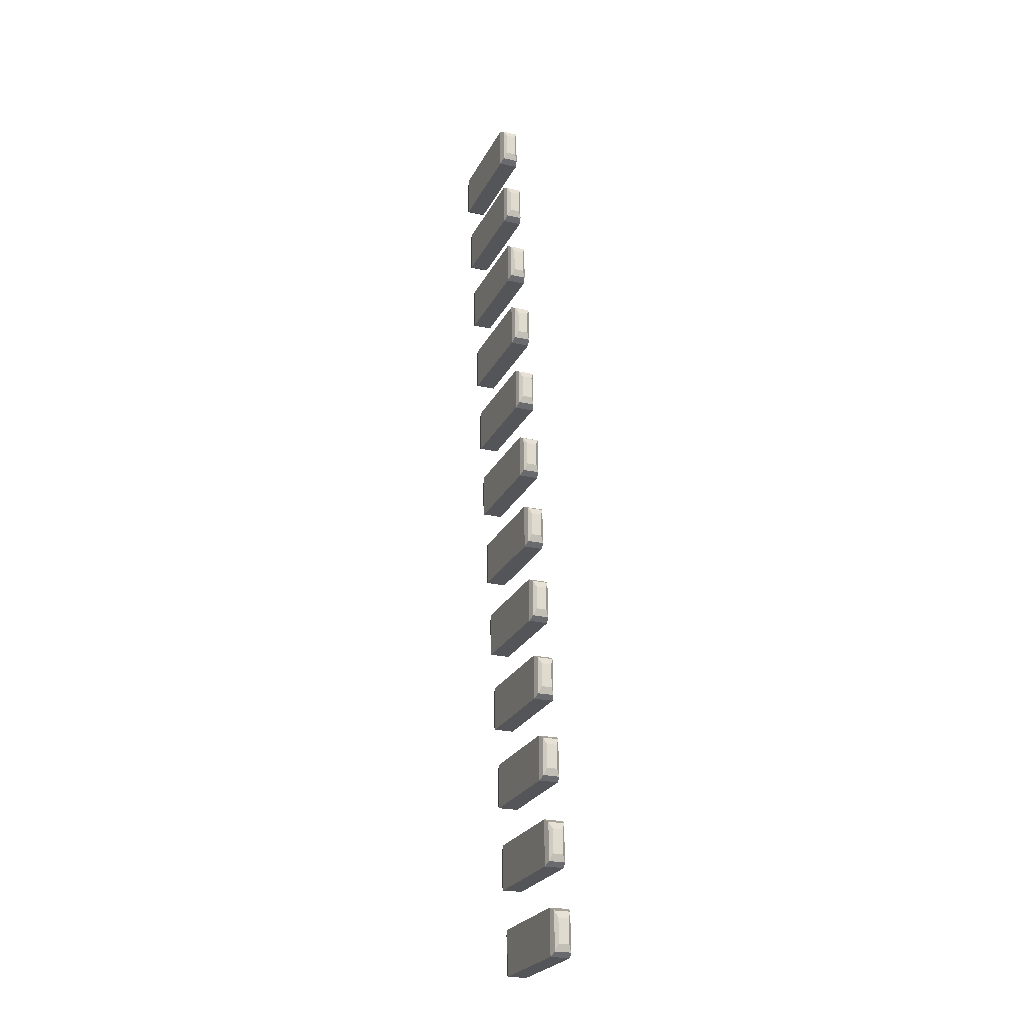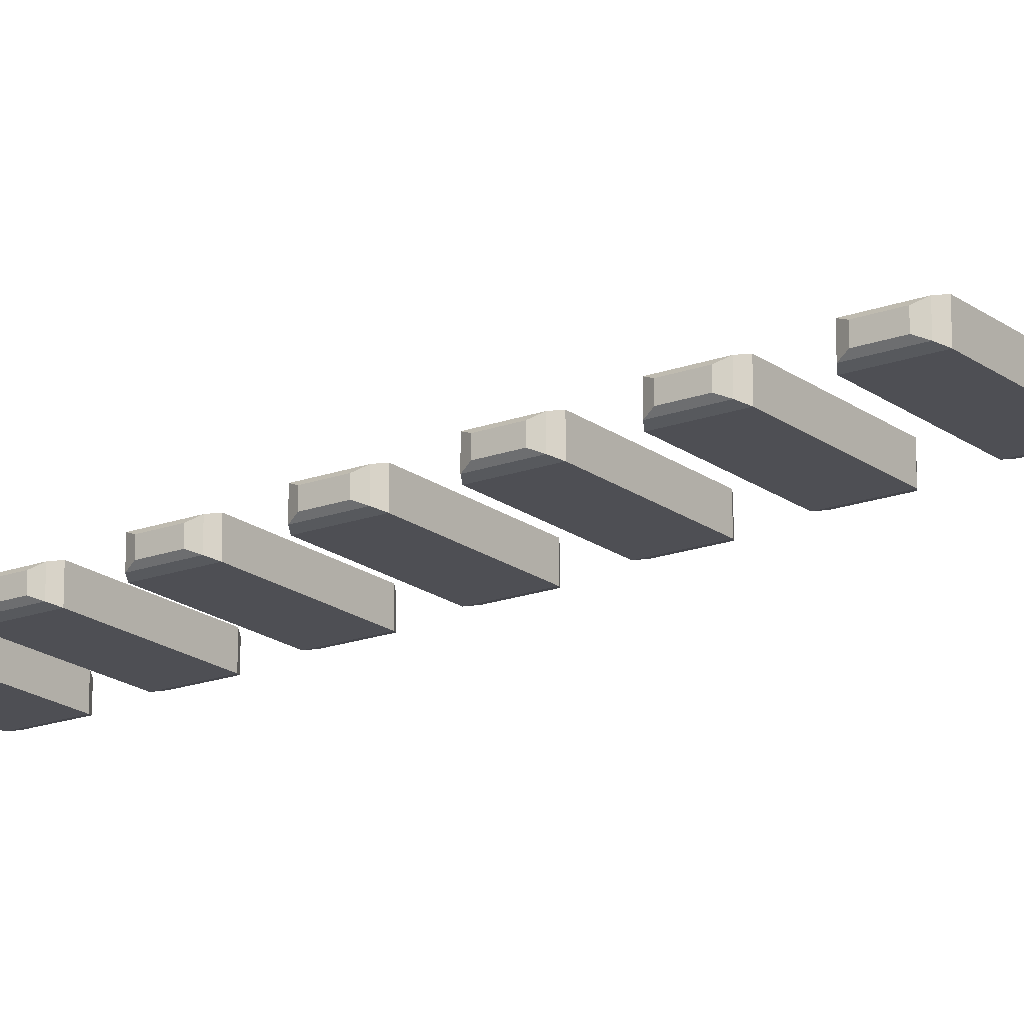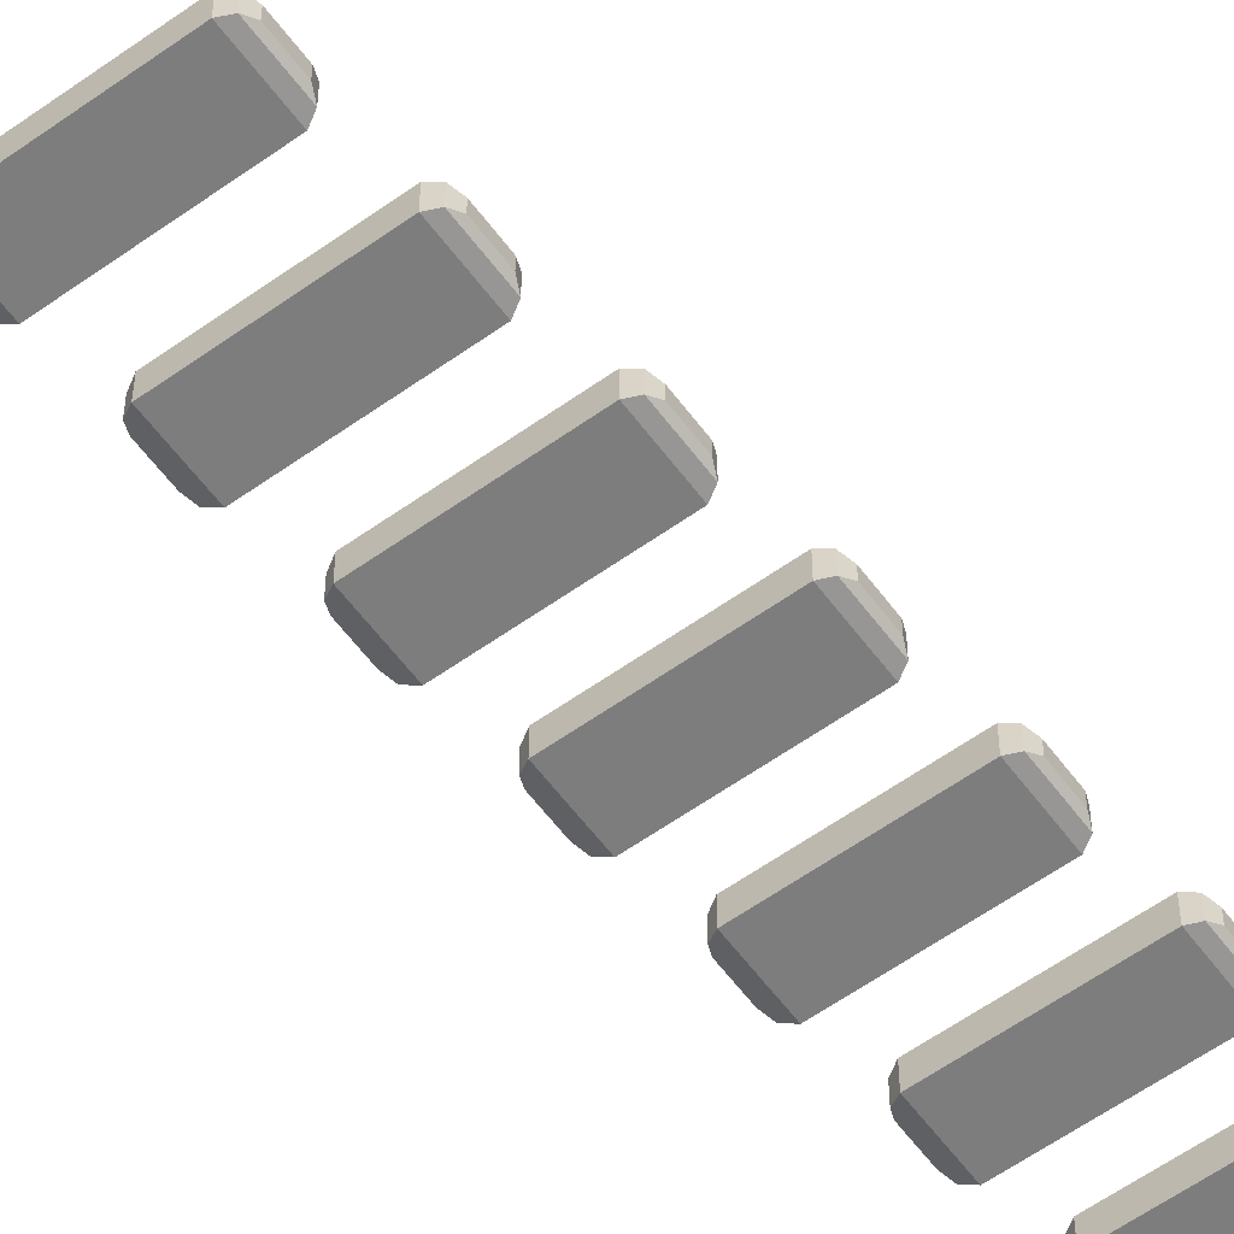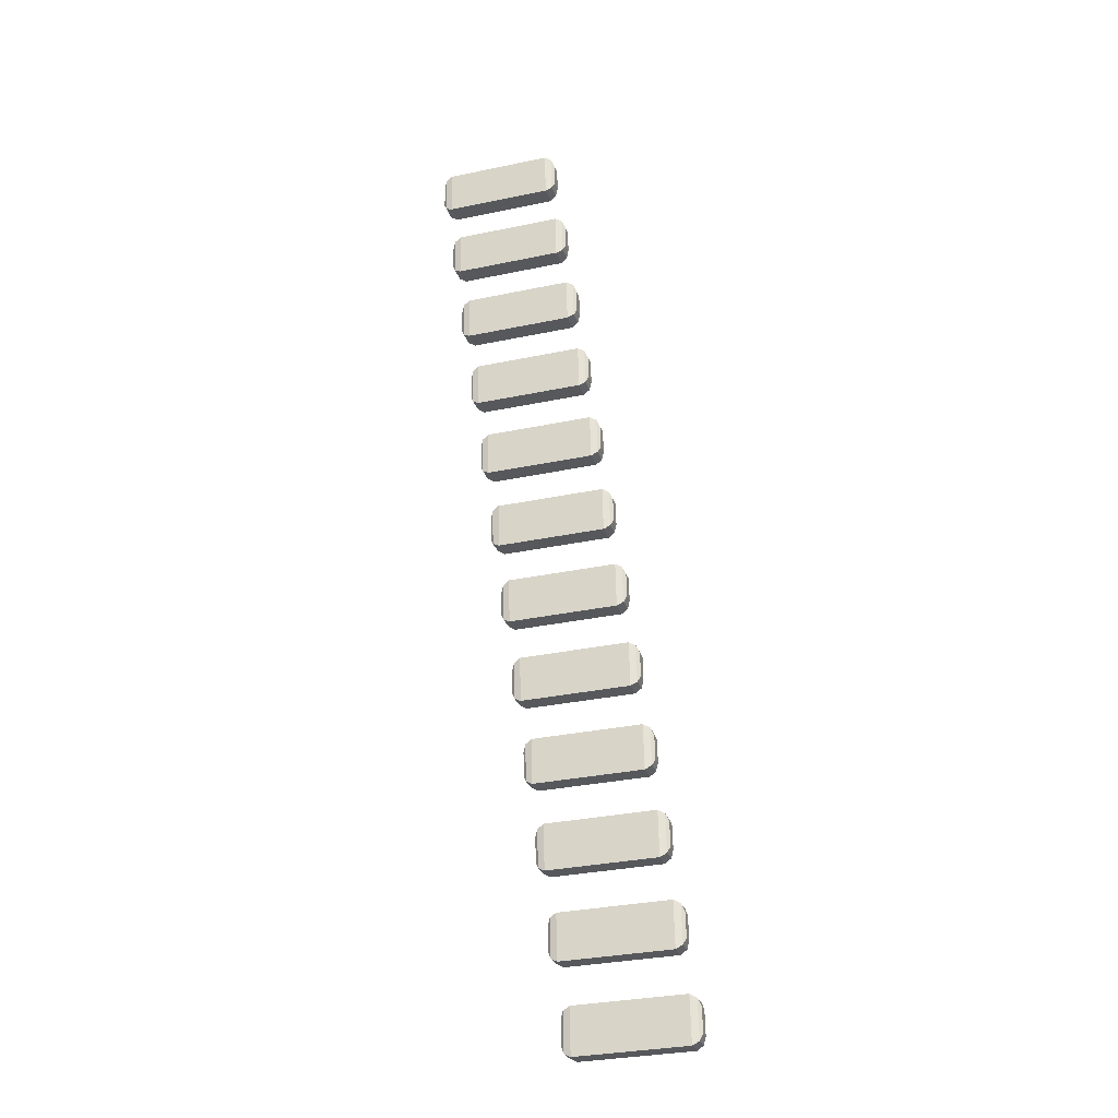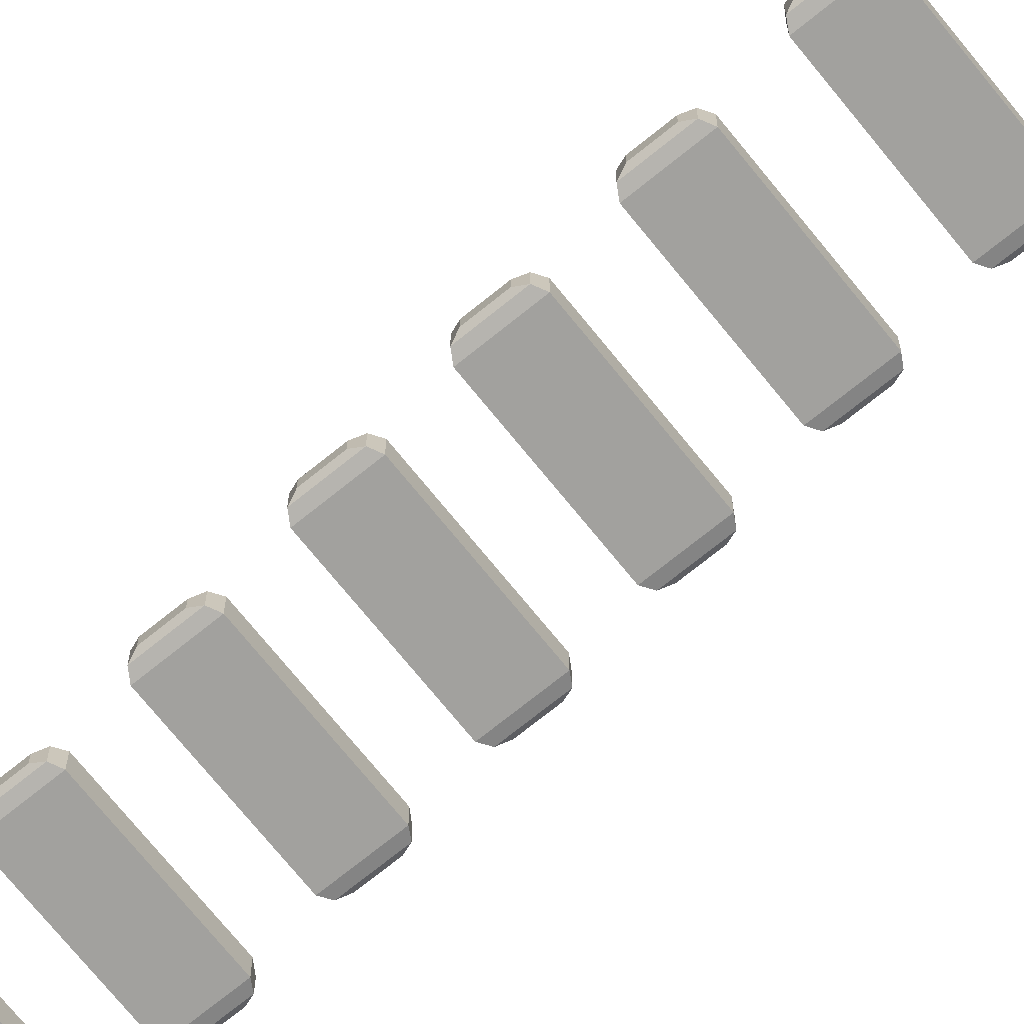
<metadata>
{"format":"obj","ext":"obj","renderer":"f3d","projection":"perspective","resolution":1024,"background":"white","views":[{"elev":-22.9,"azim":-111.4,"up":"+Y"},{"elev":-18.4,"azim":124.1,"up":"+Z"},{"elev":-59.1,"azim":-145.0,"up":"+Z"},{"elev":-27.4,"azim":-163.7,"up":"+Y"},{"elev":-72.0,"azim":127.6,"up":"+Z"}]}
</metadata>
<code>
o Cube.045
v -0.2751 -0.1073 0.04899
v -0.2698 0.12 0.04899
v -0.2751 -0.1073 -0.04899
v -0.2698 0.12 -0.04899
v 0.2698 -0.12 0.04899
v 0.2751 0.1073 0.04899
v 0.2698 -0.12 -0.04899
v 0.2751 0.1073 -0.04899
v -0.3075 -0.08742 -0.04075
v -0.3075 -0.08742 0.04075
v -0.3031 0.1017 0.04075
v -0.3031 0.1017 -0.04075
v 0.3075 0.08742 -0.04075
v 0.3031 -0.1017 -0.04075
v 0.3031 -0.1017 0.04075
v 0.3075 0.08742 0.04075
v -0.3214 -0.05271 -0.02594
v -0.3214 -0.05271 0.02594
v -0.3186 0.06765 0.02594
v -0.3186 0.06765 -0.02594
v 0.3214 0.05271 -0.02594
v 0.3186 -0.06765 -0.02594
v 0.3186 -0.06765 0.02594
v 0.3214 0.05271 0.02594
v -0.2138 0.3234 0.04899
v -0.2085 0.5508 0.04899
v -0.2138 0.3234 -0.04899
v -0.2085 0.5508 -0.04899
v 0.331 0.3107 0.04899
v 0.3364 0.538 0.04899
v 0.331 0.3107 -0.04899
v 0.3364 0.538 -0.04899
v -0.2462 0.3433 -0.04075
v -0.2462 0.3433 0.04075
v -0.2418 0.5324 0.04075
v -0.2418 0.5324 -0.04075
v 0.3688 0.5182 -0.04075
v 0.3644 0.3291 -0.04075
v 0.3644 0.3291 0.04075
v 0.3688 0.5182 0.04075
v -0.2601 0.378 -0.02594
v -0.2601 0.378 0.02594
v -0.2573 0.4984 0.02594
v -0.2573 0.4984 -0.02594
v 0.3827 0.4834 -0.02594
v 0.3799 0.3631 -0.02594
v 0.3799 0.3631 0.02594
v 0.3827 0.4834 0.02594
v -0.1525 0.7542 0.04899
v -0.1472 0.9815 0.04899
v -0.1525 0.7542 -0.04899
v -0.1472 0.9815 -0.04899
v 0.3923 0.7414 0.04899
v 0.3976 0.9688 0.04899
v 0.3923 0.7414 -0.04899
v 0.3976 0.9688 -0.04899
v -0.185 0.774 -0.04075
v -0.185 0.774 0.04075
v -0.1805 0.9631 0.04075
v -0.1805 0.9631 -0.04075
v 0.4301 0.9489 -0.04075
v 0.4257 0.7598 -0.04075
v 0.4257 0.7598 0.04075
v 0.4301 0.9489 0.04075
v -0.1988 0.8088 -0.02594
v -0.1988 0.8088 0.02594
v -0.196 0.9291 0.02594
v -0.196 0.9291 -0.02594
v 0.444 0.9142 -0.02594
v 0.4412 0.7938 -0.02594
v 0.4412 0.7938 0.02594
v 0.444 0.9142 0.02594
v -0.09121 1.185 0.04899
v -0.0859 1.412 0.04899
v -0.09121 1.185 -0.04899
v -0.0859 1.412 -0.04899
v 0.4536 1.172 0.04899
v 0.4589 1.399 0.04899
v 0.4536 1.172 -0.04899
v 0.4589 1.399 -0.04899
v -0.1237 1.205 -0.04075
v -0.1237 1.205 0.04075
v -0.1193 1.394 0.04075
v -0.1193 1.394 -0.04075
v 0.4914 1.38 -0.04075
v 0.487 1.191 -0.04075
v 0.487 1.191 0.04075
v 0.4914 1.38 0.04075
v -0.1376 1.239 -0.02594
v -0.1376 1.239 0.02594
v -0.1348 1.36 0.02594
v -0.1348 1.36 -0.02594
v 0.5053 1.345 -0.02594
v 0.5025 1.225 -0.02594
v 0.5025 1.225 0.02594
v 0.5053 1.345 0.02594
v -0.02992 1.616 0.04899
v -0.02462 1.843 0.04899
v -0.02992 1.616 -0.04899
v -0.02462 1.843 -0.04899
v 0.5149 1.603 0.04899
v 0.5202 1.83 0.04899
v 0.5149 1.603 -0.04899
v 0.5202 1.83 -0.04899
v -0.06239 1.636 -0.04075
v -0.06239 1.636 0.04075
v -0.05798 1.825 0.04075
v -0.05798 1.825 -0.04075
v 0.5527 1.81 -0.04075
v 0.5483 1.621 -0.04075
v 0.5483 1.621 0.04075
v 0.5527 1.81 0.04075
v -0.07627 1.67 -0.02594
v -0.07627 1.67 0.02594
v -0.07347 1.791 0.02594
v -0.07347 1.791 -0.02594
v 0.5666 1.776 -0.02594
v 0.5637 1.655 -0.02594
v 0.5637 1.655 0.02594
v 0.5666 1.776 0.02594
v 0.03136 2.046 0.04899
v 0.03667 2.274 0.04899
v 0.03136 2.046 -0.04899
v 0.03667 2.274 -0.04899
v 0.5762 2.034 0.04899
v 0.5815 2.261 0.04899
v 0.5762 2.034 -0.04899
v 0.5815 2.261 -0.04899
v -0.001105 2.066 -0.04075
v -0.001105 2.066 0.04075
v 0.003309 2.255 0.04075
v 0.003309 2.255 -0.04075
v 0.614 2.241 -0.04075
v 0.6095 2.052 -0.04075
v 0.6095 2.052 0.04075
v 0.614 2.241 0.04075
v -0.01499 2.101 -0.02594
v -0.01499 2.101 0.02594
v -0.01218 2.221 0.02594
v -0.01218 2.221 -0.02594
v 0.6278 2.206 -0.02594
v 0.625 2.086 -0.02594
v 0.625 2.086 0.02594
v 0.6278 2.206 0.02594
v 0.09265 2.477 0.04899
v 0.09795 2.704 0.04899
v 0.09265 2.477 -0.04899
v 0.09795 2.704 -0.04899
v 0.6375 2.464 0.04899
v 0.6428 2.692 0.04899
v 0.6375 2.464 -0.04899
v 0.6428 2.692 -0.04899
v 0.06018 2.497 -0.04075
v 0.06018 2.497 0.04075
v 0.06459 2.686 0.04075
v 0.06459 2.686 -0.04075
v 0.6752 2.672 -0.04075
v 0.6708 2.483 -0.04075
v 0.6708 2.483 0.04075
v 0.6752 2.672 0.04075
v 0.0463 2.532 -0.02594
v 0.0463 2.532 0.02594
v 0.04911 2.652 0.02594
v 0.04911 2.652 -0.02594
v 0.6891 2.637 -0.02594
v 0.6863 2.517 -0.02594
v 0.6863 2.517 0.02594
v 0.6891 2.637 0.02594
v 0.1539 2.908 0.04899
v 0.1592 3.135 0.04899
v 0.1539 2.908 -0.04899
v 0.1592 3.135 -0.04899
v 0.6988 2.895 0.04899
v 0.7041 3.122 0.04899
v 0.6988 2.895 -0.04899
v 0.7041 3.122 -0.04899
v 0.1215 2.928 -0.04075
v 0.1215 2.928 0.04075
v 0.1259 3.117 0.04075
v 0.1259 3.117 -0.04075
v 0.7365 3.103 -0.04075
v 0.7321 2.913 -0.04075
v 0.7321 2.913 0.04075
v 0.7365 3.103 0.04075
v 0.1076 2.962 -0.02594
v 0.1076 2.962 0.02594
v 0.1104 3.083 0.02594
v 0.1104 3.083 -0.02594
v 0.7504 3.068 -0.02594
v 0.7476 2.947 -0.02594
v 0.7476 2.947 0.02594
v 0.7504 3.068 0.02594
v 0.2152 3.339 0.04899
v 0.2205 3.566 0.04899
v 0.2152 3.339 -0.04899
v 0.2205 3.566 -0.04899
v 0.76 3.326 0.04899
v 0.7653 3.553 0.04899
v 0.76 3.326 -0.04899
v 0.7653 3.553 -0.04899
v 0.1828 3.358 -0.04075
v 0.1828 3.358 0.04075
v 0.1872 3.548 0.04075
v 0.1872 3.548 -0.04075
v 0.7978 3.533 -0.04075
v 0.7934 3.344 -0.04075
v 0.7934 3.344 0.04075
v 0.7978 3.533 0.04075
v 0.1689 3.393 -0.02594
v 0.1689 3.393 0.02594
v 0.1717 3.513 0.02594
v 0.1717 3.513 -0.02594
v 0.8117 3.499 -0.02594
v 0.8089 3.378 -0.02594
v 0.8089 3.378 0.02594
v 0.8117 3.499 0.02594
v 0.2765 3.769 0.04899
v 0.2818 3.997 0.04899
v 0.2765 3.769 -0.04899
v 0.2818 3.997 -0.04899
v 0.8213 3.757 0.04899
v 0.8266 3.984 0.04899
v 0.8213 3.757 -0.04899
v 0.8266 3.984 -0.04899
v 0.244 3.789 -0.04075
v 0.244 3.789 0.04075
v 0.2485 3.978 0.04075
v 0.2485 3.978 -0.04075
v 0.8591 3.964 -0.04075
v 0.8547 3.775 -0.04075
v 0.8547 3.775 0.04075
v 0.8591 3.964 0.04075
v 0.2302 3.824 -0.02594
v 0.2302 3.824 0.02594
v 0.233 3.944 0.02594
v 0.233 3.944 -0.02594
v 0.873 3.929 -0.02594
v 0.8702 3.809 -0.02594
v 0.8702 3.809 0.02594
v 0.873 3.929 0.02594
v 0.3378 4.2 0.04899
v 0.3431 4.427 0.04899
v 0.3378 4.2 -0.04899
v 0.3431 4.427 -0.04899
v 0.8826 4.187 0.04899
v 0.8879 4.415 0.04899
v 0.8826 4.187 -0.04899
v 0.8879 4.415 -0.04899
v 0.3053 4.22 -0.04075
v 0.3053 4.22 0.04075
v 0.3097 4.409 0.04075
v 0.3097 4.409 -0.04075
v 0.9204 4.395 -0.04075
v 0.916 4.206 -0.04075
v 0.916 4.206 0.04075
v 0.9204 4.395 0.04075
v 0.2914 4.255 -0.02594
v 0.2914 4.255 0.02594
v 0.2942 4.375 0.02594
v 0.2942 4.375 -0.02594
v 0.9343 4.36 -0.02594
v 0.9315 4.24 -0.02594
v 0.9315 4.24 0.02594
v 0.9343 4.36 0.02594
v 0.3991 4.631 0.04899
v 0.4044 4.858 0.04899
v 0.3991 4.631 -0.04899
v 0.4044 4.858 -0.04899
v 0.9439 4.618 0.04899
v 0.9492 4.845 0.04899
v 0.9439 4.618 -0.04899
v 0.9492 4.845 -0.04899
v 0.3666 4.651 -0.04075
v 0.3666 4.651 0.04075
v 0.371 4.84 0.04075
v 0.371 4.84 -0.04075
v 0.9817 4.825 -0.04075
v 0.9773 4.636 -0.04075
v 0.9773 4.636 0.04075
v 0.9817 4.825 0.04075
v 0.3527 4.685 -0.02594
v 0.3527 4.685 0.02594
v 0.3555 4.806 0.02594
v 0.3555 4.806 -0.02594
v 0.9956 4.791 -0.02594
v 0.9927 4.67 -0.02594
v 0.9927 4.67 0.02594
v 0.9956 4.791 0.02594
f 2 4 12 11
f 3 4 8 7
f 7 8 13 14
f 5 6 2 1
f 3 7 5 1
f 8 4 2 6
f 12 9 17 20
f 15 14 22 23
f 3 1 10 9
f 6 5 15 16
f 5 7 14 15
f 4 3 9 12
f 1 2 11 10
f 8 6 16 13
f 18 19 20 17
f 22 21 24 23
f 10 11 19 18
f 13 16 24 21
f 14 13 21 22
f 11 12 20 19
f 9 10 18 17
f 16 15 23 24
f 26 28 36 35
f 27 28 32 31
f 31 32 37 38
f 29 30 26 25
f 27 31 29 25
f 32 28 26 30
f 36 33 41 44
f 39 38 46 47
f 27 25 34 33
f 30 29 39 40
f 29 31 38 39
f 28 27 33 36
f 25 26 35 34
f 32 30 40 37
f 42 43 44 41
f 46 45 48 47
f 34 35 43 42
f 37 40 48 45
f 38 37 45 46
f 35 36 44 43
f 33 34 42 41
f 40 39 47 48
f 50 52 60 59
f 51 52 56 55
f 55 56 61 62
f 53 54 50 49
f 51 55 53 49
f 56 52 50 54
f 60 57 65 68
f 63 62 70 71
f 51 49 58 57
f 54 53 63 64
f 53 55 62 63
f 52 51 57 60
f 49 50 59 58
f 56 54 64 61
f 66 67 68 65
f 70 69 72 71
f 58 59 67 66
f 61 64 72 69
f 62 61 69 70
f 59 60 68 67
f 57 58 66 65
f 64 63 71 72
f 74 76 84 83
f 75 76 80 79
f 79 80 85 86
f 77 78 74 73
f 75 79 77 73
f 80 76 74 78
f 84 81 89 92
f 87 86 94 95
f 75 73 82 81
f 78 77 87 88
f 77 79 86 87
f 76 75 81 84
f 73 74 83 82
f 80 78 88 85
f 90 91 92 89
f 94 93 96 95
f 82 83 91 90
f 85 88 96 93
f 86 85 93 94
f 83 84 92 91
f 81 82 90 89
f 88 87 95 96
f 98 100 108 107
f 99 100 104 103
f 103 104 109 110
f 101 102 98 97
f 99 103 101 97
f 104 100 98 102
f 108 105 113 116
f 111 110 118 119
f 99 97 106 105
f 102 101 111 112
f 101 103 110 111
f 100 99 105 108
f 97 98 107 106
f 104 102 112 109
f 114 115 116 113
f 118 117 120 119
f 106 107 115 114
f 109 112 120 117
f 110 109 117 118
f 107 108 116 115
f 105 106 114 113
f 112 111 119 120
f 122 124 132 131
f 123 124 128 127
f 127 128 133 134
f 125 126 122 121
f 123 127 125 121
f 128 124 122 126
f 132 129 137 140
f 135 134 142 143
f 123 121 130 129
f 126 125 135 136
f 125 127 134 135
f 124 123 129 132
f 121 122 131 130
f 128 126 136 133
f 138 139 140 137
f 142 141 144 143
f 130 131 139 138
f 133 136 144 141
f 134 133 141 142
f 131 132 140 139
f 129 130 138 137
f 136 135 143 144
f 146 148 156 155
f 147 148 152 151
f 151 152 157 158
f 149 150 146 145
f 147 151 149 145
f 152 148 146 150
f 156 153 161 164
f 159 158 166 167
f 147 145 154 153
f 150 149 159 160
f 149 151 158 159
f 148 147 153 156
f 145 146 155 154
f 152 150 160 157
f 162 163 164 161
f 166 165 168 167
f 154 155 163 162
f 157 160 168 165
f 158 157 165 166
f 155 156 164 163
f 153 154 162 161
f 160 159 167 168
f 170 172 180 179
f 171 172 176 175
f 175 176 181 182
f 173 174 170 169
f 171 175 173 169
f 176 172 170 174
f 180 177 185 188
f 183 182 190 191
f 171 169 178 177
f 174 173 183 184
f 173 175 182 183
f 172 171 177 180
f 169 170 179 178
f 176 174 184 181
f 186 187 188 185
f 190 189 192 191
f 178 179 187 186
f 181 184 192 189
f 182 181 189 190
f 179 180 188 187
f 177 178 186 185
f 184 183 191 192
f 194 196 204 203
f 195 196 200 199
f 199 200 205 206
f 197 198 194 193
f 195 199 197 193
f 200 196 194 198
f 204 201 209 212
f 207 206 214 215
f 195 193 202 201
f 198 197 207 208
f 197 199 206 207
f 196 195 201 204
f 193 194 203 202
f 200 198 208 205
f 210 211 212 209
f 214 213 216 215
f 202 203 211 210
f 205 208 216 213
f 206 205 213 214
f 203 204 212 211
f 201 202 210 209
f 208 207 215 216
f 218 220 228 227
f 219 220 224 223
f 223 224 229 230
f 221 222 218 217
f 219 223 221 217
f 224 220 218 222
f 228 225 233 236
f 231 230 238 239
f 219 217 226 225
f 222 221 231 232
f 221 223 230 231
f 220 219 225 228
f 217 218 227 226
f 224 222 232 229
f 234 235 236 233
f 238 237 240 239
f 226 227 235 234
f 229 232 240 237
f 230 229 237 238
f 227 228 236 235
f 225 226 234 233
f 232 231 239 240
f 242 244 252 251
f 243 244 248 247
f 247 248 253 254
f 245 246 242 241
f 243 247 245 241
f 248 244 242 246
f 252 249 257 260
f 255 254 262 263
f 243 241 250 249
f 246 245 255 256
f 245 247 254 255
f 244 243 249 252
f 241 242 251 250
f 248 246 256 253
f 258 259 260 257
f 262 261 264 263
f 250 251 259 258
f 253 256 264 261
f 254 253 261 262
f 251 252 260 259
f 249 250 258 257
f 256 255 263 264
f 266 268 276 275
f 267 268 272 271
f 271 272 277 278
f 269 270 266 265
f 267 271 269 265
f 272 268 266 270
f 276 273 281 284
f 279 278 286 287
f 267 265 274 273
f 270 269 279 280
f 269 271 278 279
f 268 267 273 276
f 265 266 275 274
f 272 270 280 277
f 282 283 284 281
f 286 285 288 287
f 274 275 283 282
f 277 280 288 285
f 278 277 285 286
f 275 276 284 283
f 273 274 282 281
f 280 279 287 288

</code>
